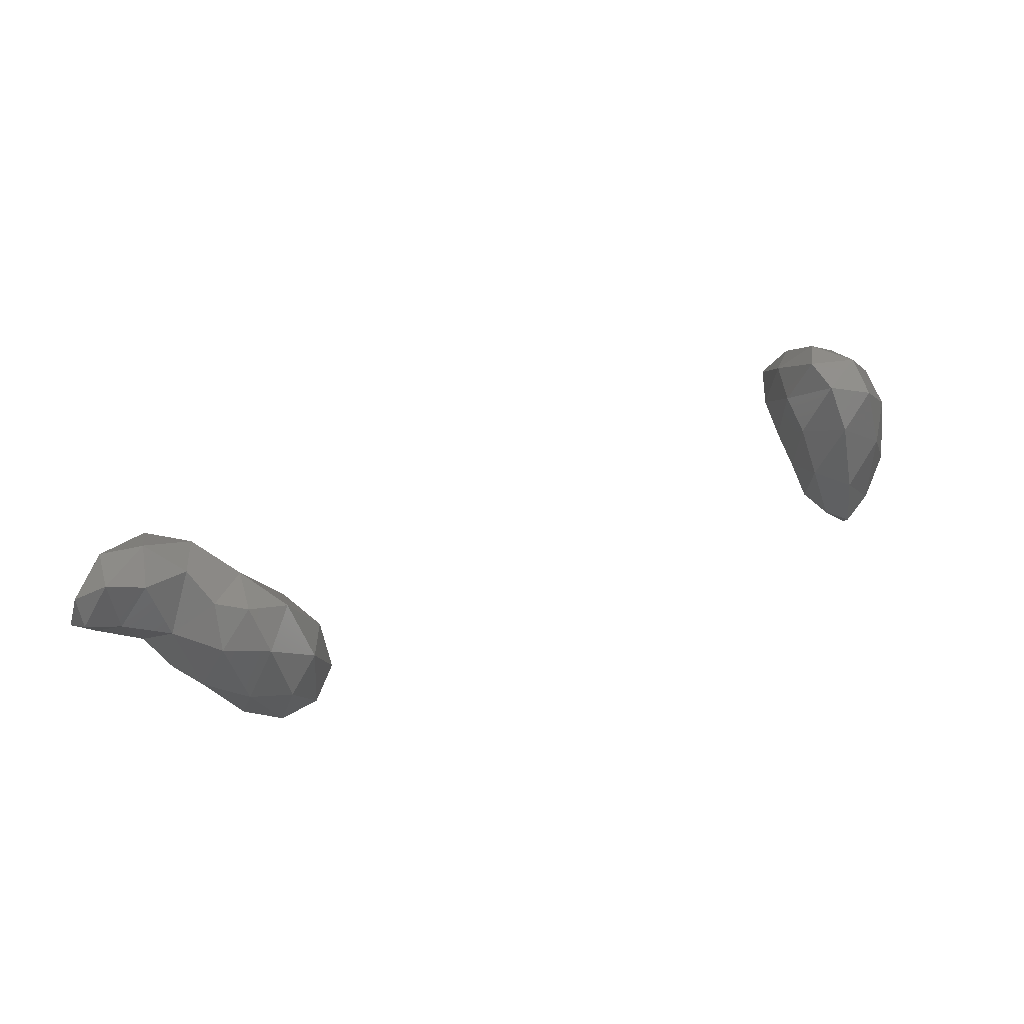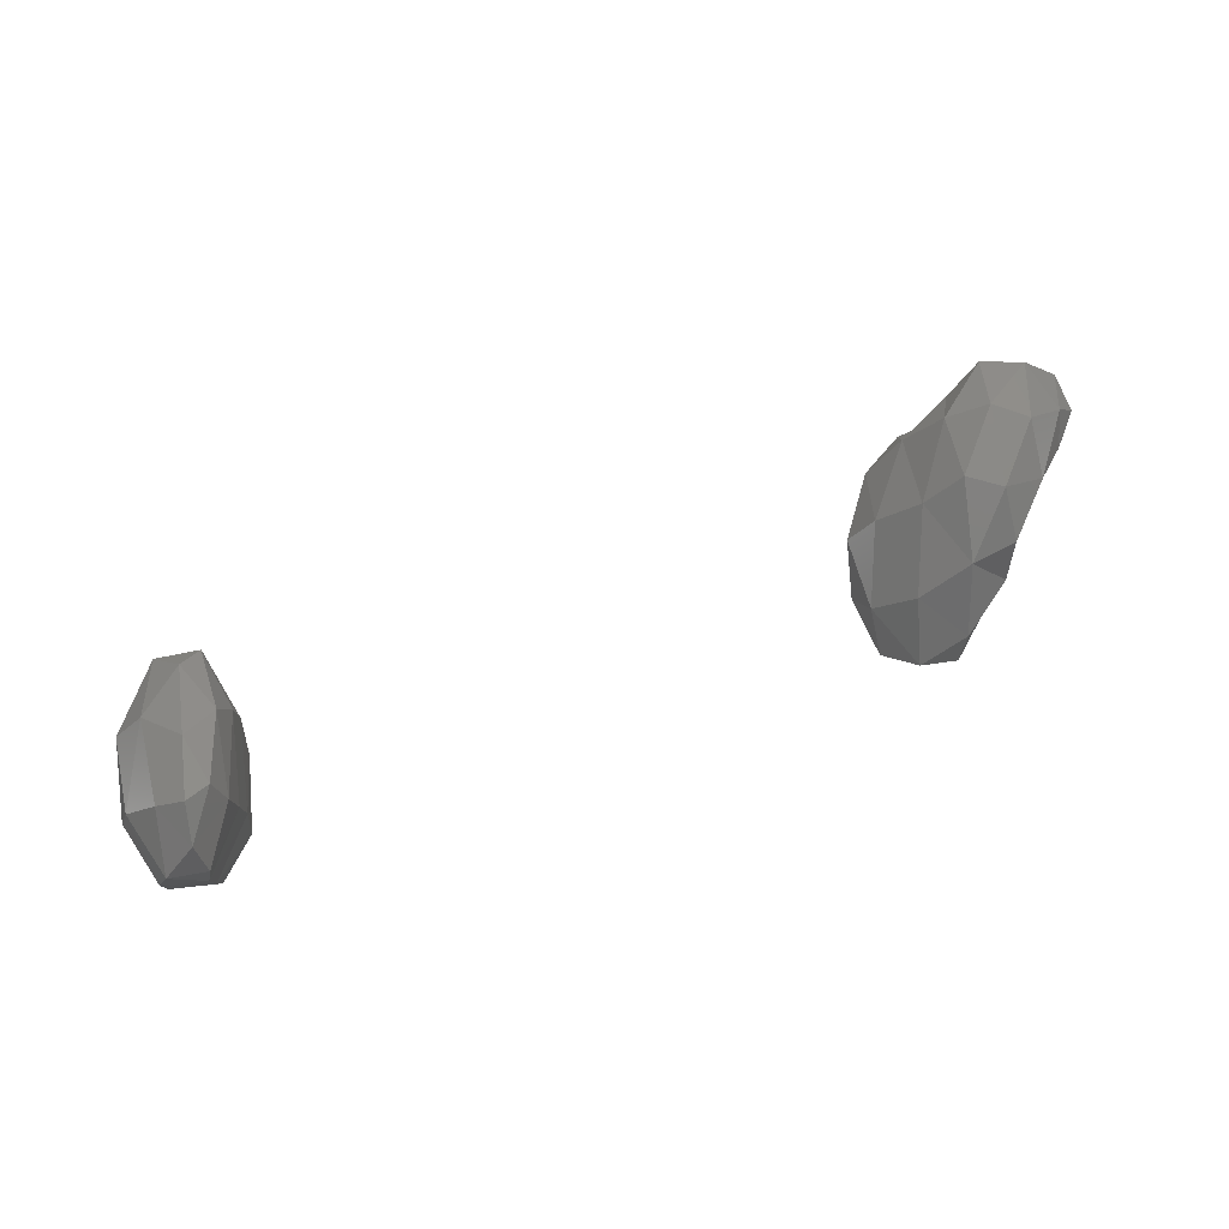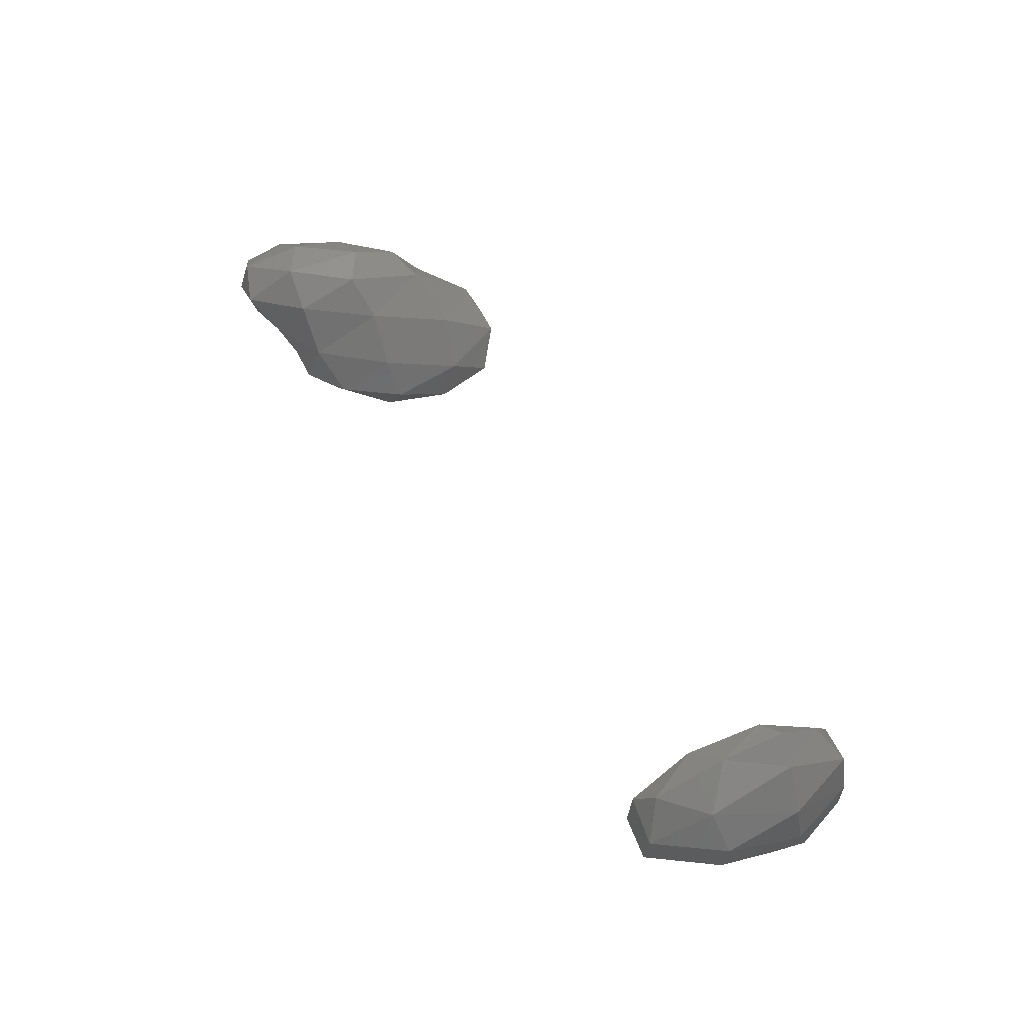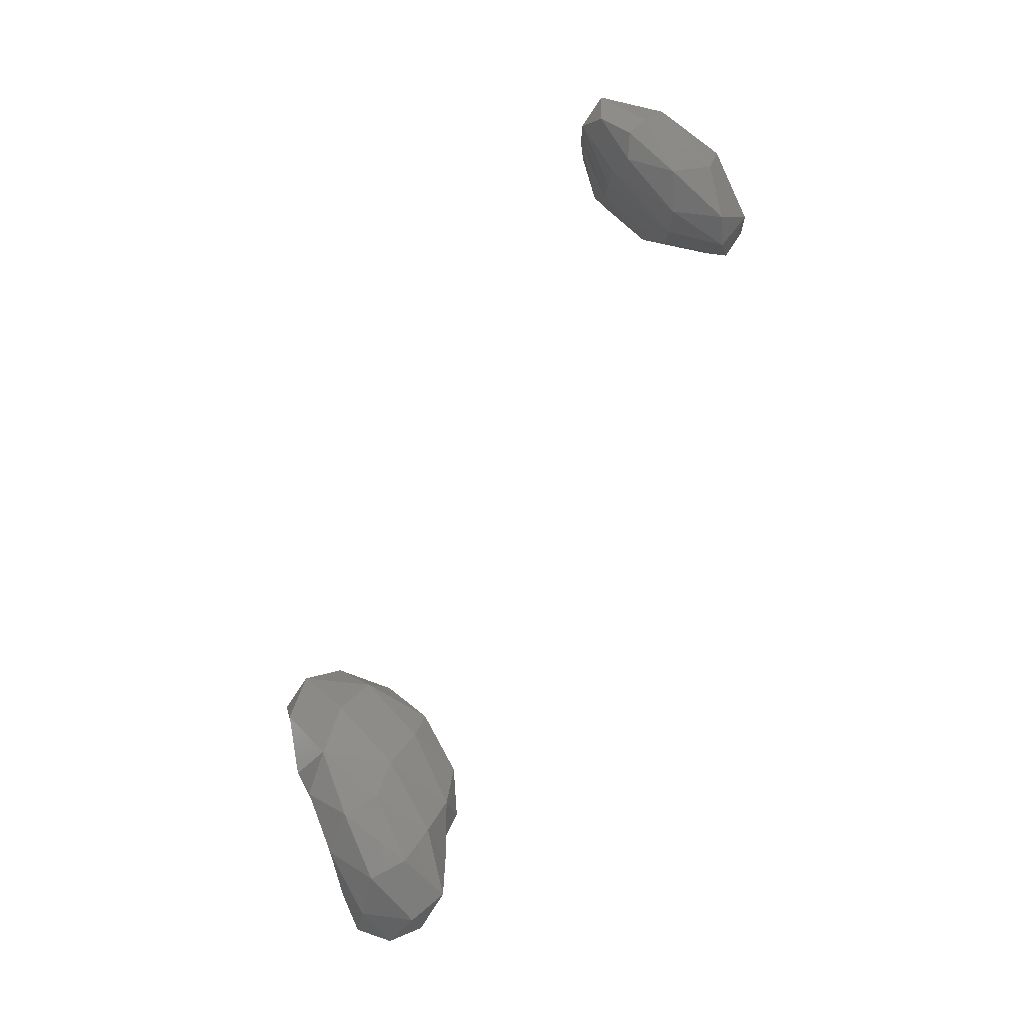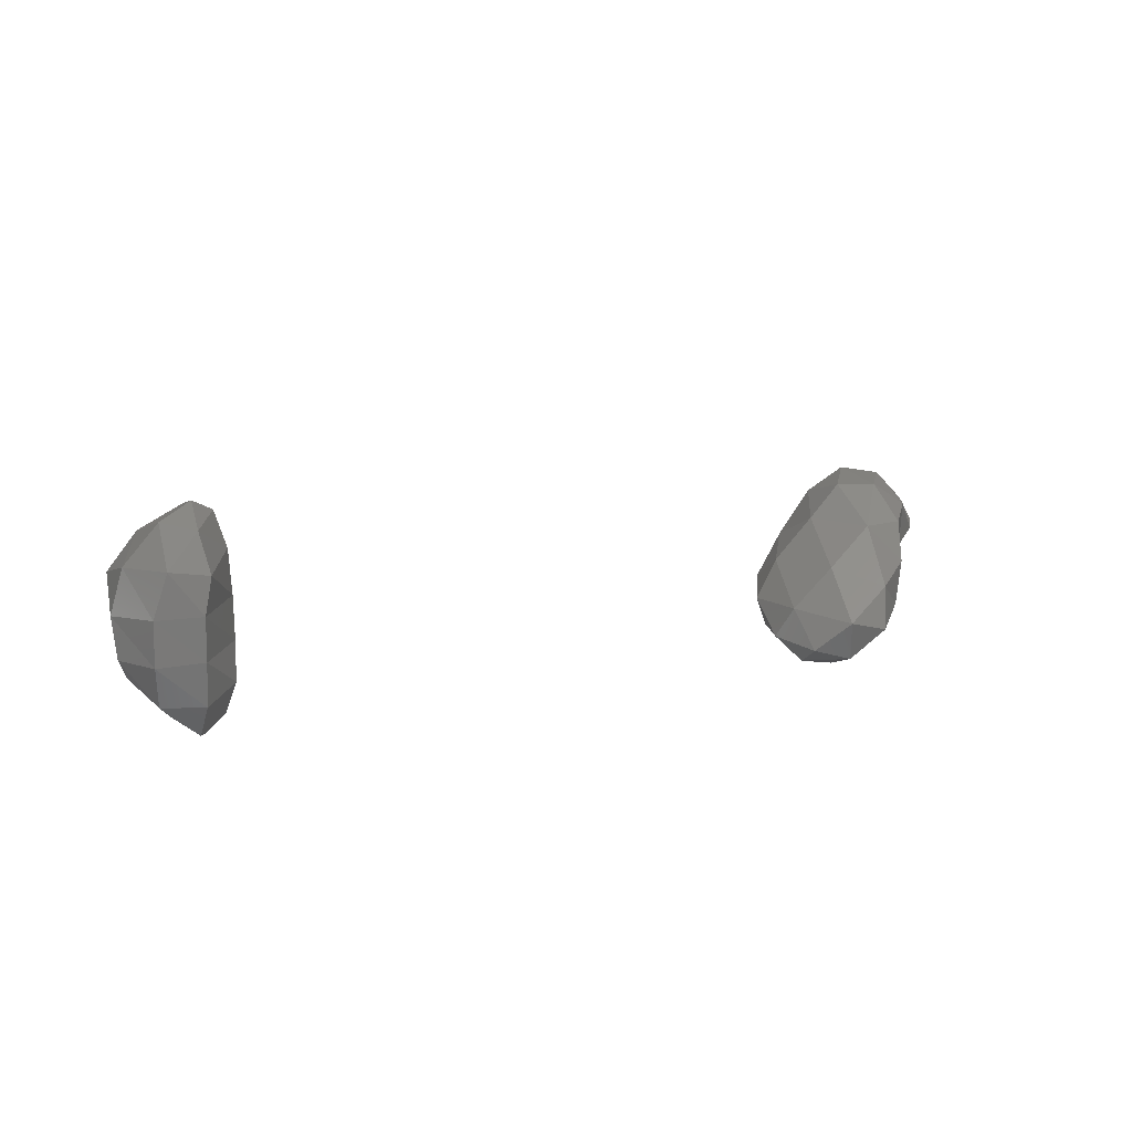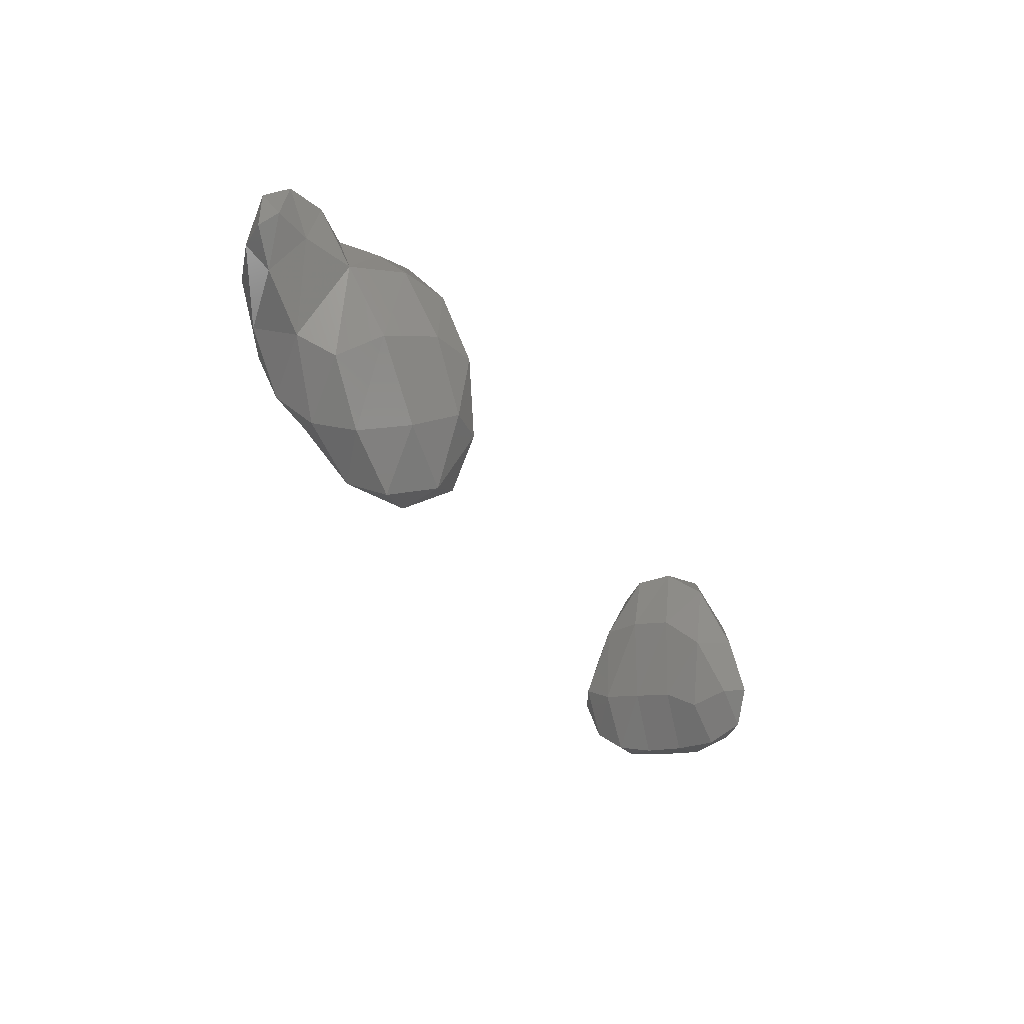
<metadata>
{"format":"stl","ext":"stl","renderer":"f3d","projection":"perspective","resolution":1024,"background":"white","views":[{"elev":66.0,"azim":-20.5,"up":"+Z"},{"elev":78.9,"azim":174.3,"up":"+Y"},{"elev":61.3,"azim":72.2,"up":"+Y"},{"elev":79.5,"azim":-50.4,"up":"+Y"},{"elev":17.0,"azim":163.9,"up":"+Y"},{"elev":-13.9,"azim":-57.0,"up":"+Z"}]}
</metadata>
<code>
# stl→obj: 88 verts, 168 faces
v 93.14 138 154.3
v 92.94 137.6 155.3
v 92.44 138.1 155.3
v 93.74 138.1 155.5
v 92.99 138.9 153.8
v 92.18 139 154.9
v 94.07 138.9 154.1
v 94.66 139.1 155.7
v 92.96 140 153.7
v 92.12 139.9 155.3
v 94.14 140 153.7
v 94.88 139.8 154.9
v 92.94 141.1 153.7
v 92.12 141 155.3
v 94.11 141.1 153.7
v 94.97 140.8 155.2
v 92.74 142 153.8
v 92.18 142.2 155.4
v 93.73 142.2 153.7
v 94.63 141.9 155.3
v 92.94 143 154.3
v 92.44 143.1 155.7
v 93.74 143 155.3
v 92.96 143.4 155.3
v 92.94 138.1 156.9
v 92.14 138.8 156.9
v 94.05 138.9 157.6
v 92.12 139.9 157.6
v 94.86 140.1 157.3
v 92.12 141.1 157.7
v 94.89 141.3 157.3
v 92.32 142.2 157.5
v 94.1 142.2 157.5
v 93.02 142.9 156.9
v 75.02 136.9 157.9
v 74.84 136.2 159.6
v 73.91 136.8 159.2
v 76.01 137.1 158.1
v 75.86 136.4 159.3
v 76.56 137.1 159.6
v 73.17 137.9 159.1
v 74.11 137.7 157.7
v 75.15 138 157.6
v 76.22 138 159.2
v 73.99 138.8 158.1
v 72.9 139.1 159.4
v 75.17 139.2 159.1
v 92.95 139.1 158.7
v 73.87 140.1 159.7
v 92.91 140.2 159.3
v 93.93 139.8 159.2
v 92.76 141.2 159.2
v 93.97 141 159.1
v 93.16 142 158.7
v 74.24 136.4 161.4
v 73.18 137.2 161.3
v 75.29 136.2 161.1
v 76.17 136.9 161.4
v 72.55 138.1 160.8
v 76.58 137.8 161.1
v 72.07 138.9 161.3
v 75.95 138.8 161.3
v 72.7 140 160.1
v 71.85 140.1 161.7
v 74.89 140 161.3
v 72.95 140.9 161.3
v 73.92 140.8 161.7
v 73.99 137.2 163.1
v 75.13 136.9 162.8
v 72.92 138.1 163.1
v 74.18 138.2 163.9
v 74.94 137.8 163.7
v 75.91 137.9 162.8
v 71.09 139 162.7
v 70.96 138.7 164
v 70.61 139 163.6
v 71.8 138.5 163.6
v 73.78 139.1 164.3
v 75.03 139 163.3
v 71.1 139.8 163.5
v 74.11 140.2 163.4
v 72.06 140.7 163.1
v 73.04 140.8 163.5
v 70.98 139.2 164.6
v 71.82 139.1 165
v 72.72 138.8 164.7
v 71.89 140.1 164.7
v 72.98 139.8 164.9
f 1 2 3
f 1 4 2
f 3 5 1
f 5 3 6
f 4 1 7
f 7 1 5
f 7 8 4
f 6 9 5
f 9 6 10
f 5 11 7
f 11 5 9
f 8 7 12
f 12 7 11
f 10 13 9
f 13 10 14
f 9 15 11
f 15 9 13
f 11 16 12
f 16 11 15
f 14 17 13
f 17 14 18
f 13 19 15
f 19 13 17
f 15 20 16
f 20 15 19
f 18 21 17
f 21 18 22
f 19 21 23
f 21 19 17
f 20 19 23
f 22 24 21
f 23 21 24
f 2 25 3
f 25 2 4
f 3 25 26
f 6 3 26
f 4 27 25
f 27 4 8
f 10 6 26
f 26 28 10
f 8 29 27
f 29 8 12
f 14 10 28
f 28 30 14
f 29 12 16
f 16 31 29
f 18 14 30
f 30 32 18
f 31 20 33
f 20 31 16
f 22 32 34
f 32 22 18
f 33 23 34
f 20 23 33
f 24 22 34
f 23 24 34
f 35 36 37
f 38 39 35
f 36 35 39
f 38 40 39
f 41 42 37
f 35 37 42
f 42 43 35
f 38 43 44
f 43 38 35
f 40 38 44
f 41 45 42
f 45 41 46
f 43 45 47
f 45 43 42
f 44 43 47
f 25 48 26
f 48 25 27
f 46 49 45
f 47 45 49
f 28 48 50
f 26 48 28
f 27 51 48
f 50 48 51
f 51 27 29
f 30 50 52
f 28 50 30
f 51 53 50
f 52 50 53
f 29 31 53
f 51 29 53
f 32 52 54
f 30 52 32
f 33 54 53
f 53 54 52
f 31 33 53
f 34 32 54
f 33 34 54
f 55 56 37
f 55 37 36
f 36 57 55
f 57 39 58
f 39 57 36
f 58 39 40
f 41 56 59
f 37 56 41
f 40 60 58
f 60 40 44
f 46 41 59
f 59 61 46
f 47 62 44
f 60 44 62
f 46 61 63
f 61 64 63
f 49 46 63
f 49 65 47
f 62 47 65
f 63 64 66
f 49 63 66
f 66 67 49
f 65 49 67
f 55 68 56
f 55 57 69
f 68 55 69
f 69 57 58
f 56 70 59
f 70 56 68
f 68 71 70
f 69 72 68
f 71 68 72
f 58 73 69
f 72 69 73
f 73 58 60
f 74 75 76
f 61 77 74
f 75 74 77
f 77 61 70
f 70 61 59
f 70 71 78
f 72 79 71
f 78 71 79
f 62 79 73
f 73 79 72
f 60 62 73
f 76 80 74
f 74 80 64
f 74 64 61
f 79 65 81
f 78 79 81
f 62 65 79
f 80 82 64
f 66 64 82
f 82 83 66
f 81 67 83
f 83 67 66
f 65 67 81
f 75 84 76
f 77 85 75
f 84 75 85
f 70 86 77
f 85 77 86
f 86 70 78
f 80 76 84
f 84 87 80
f 87 84 85
f 86 88 85
f 87 85 88
f 81 88 78
f 86 78 88
f 82 80 87
f 83 82 87
f 83 87 88
f 81 83 88

</code>
